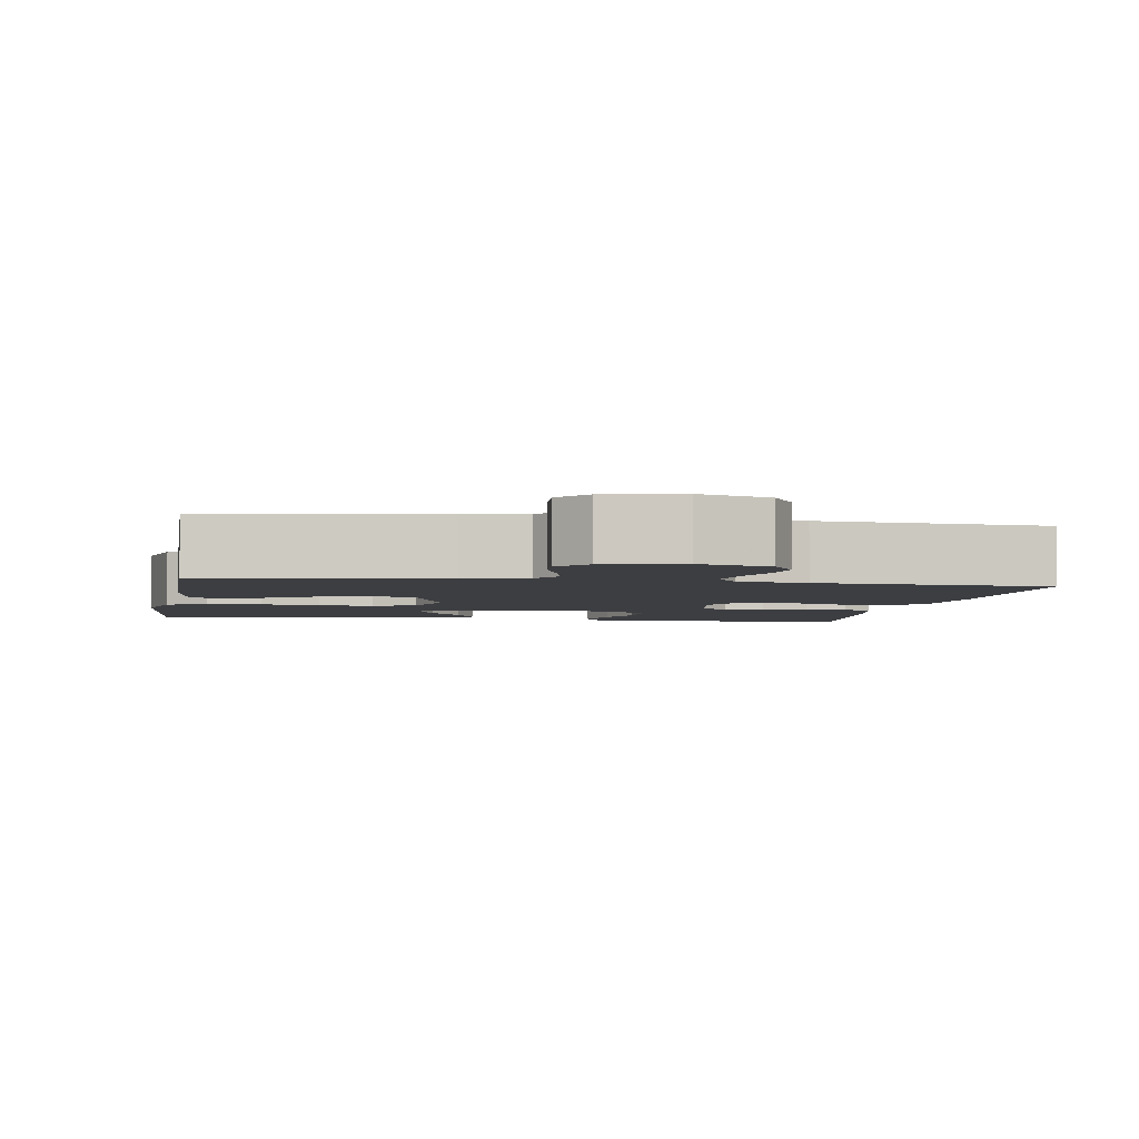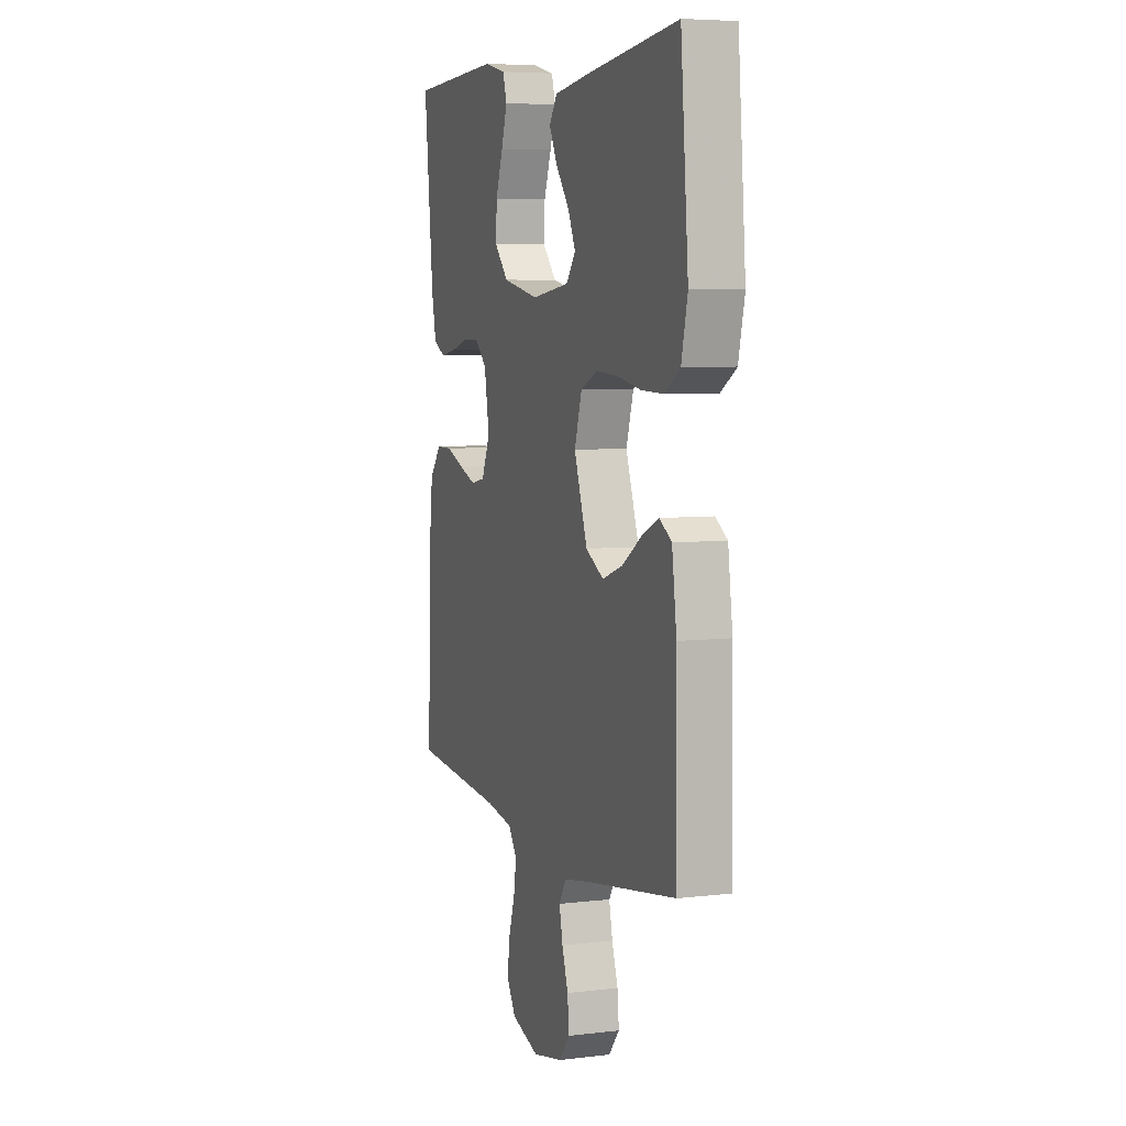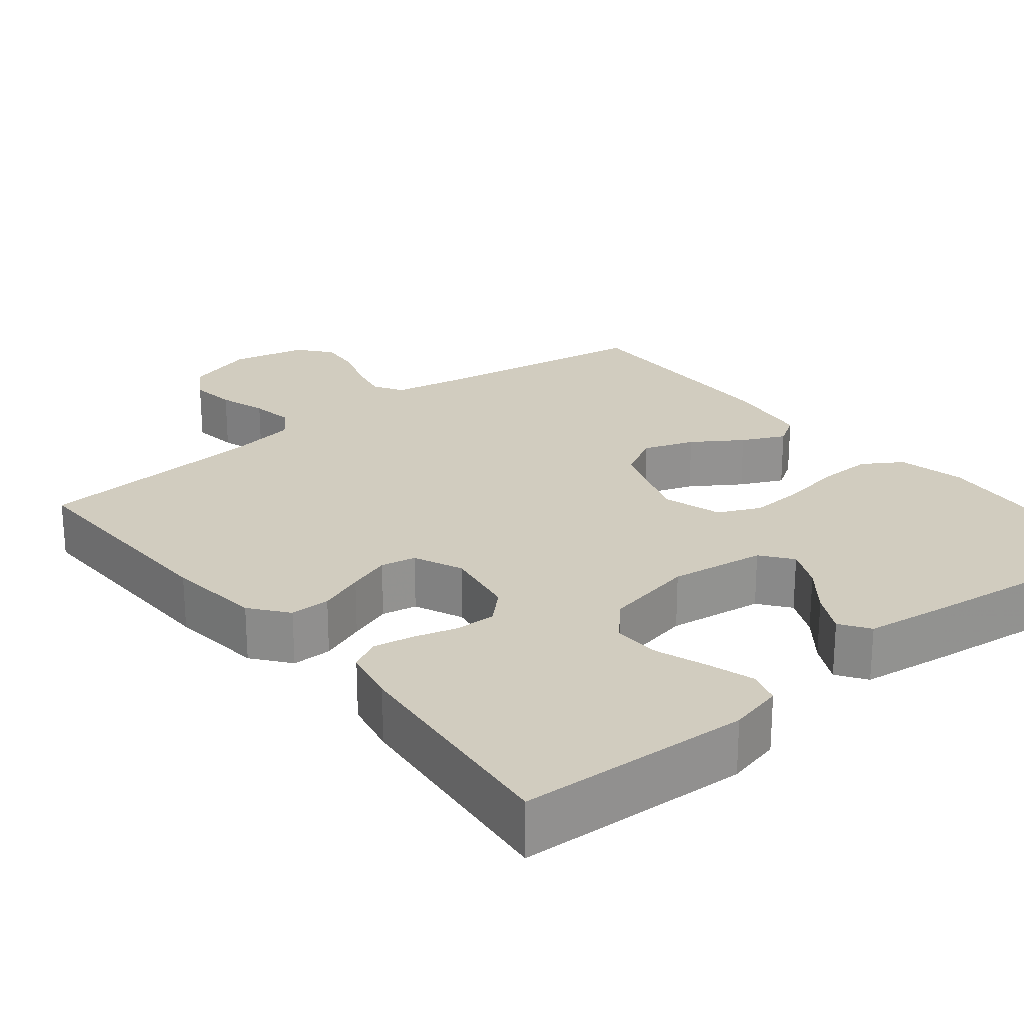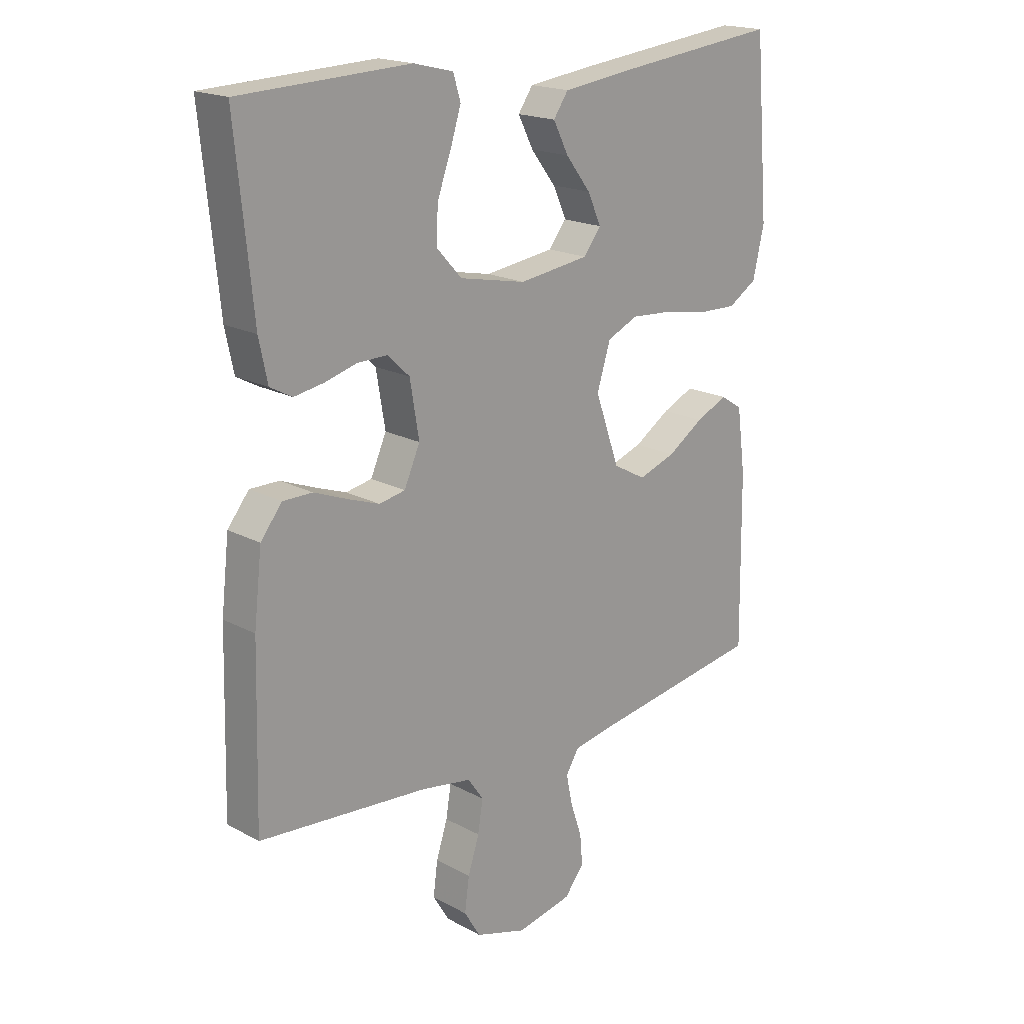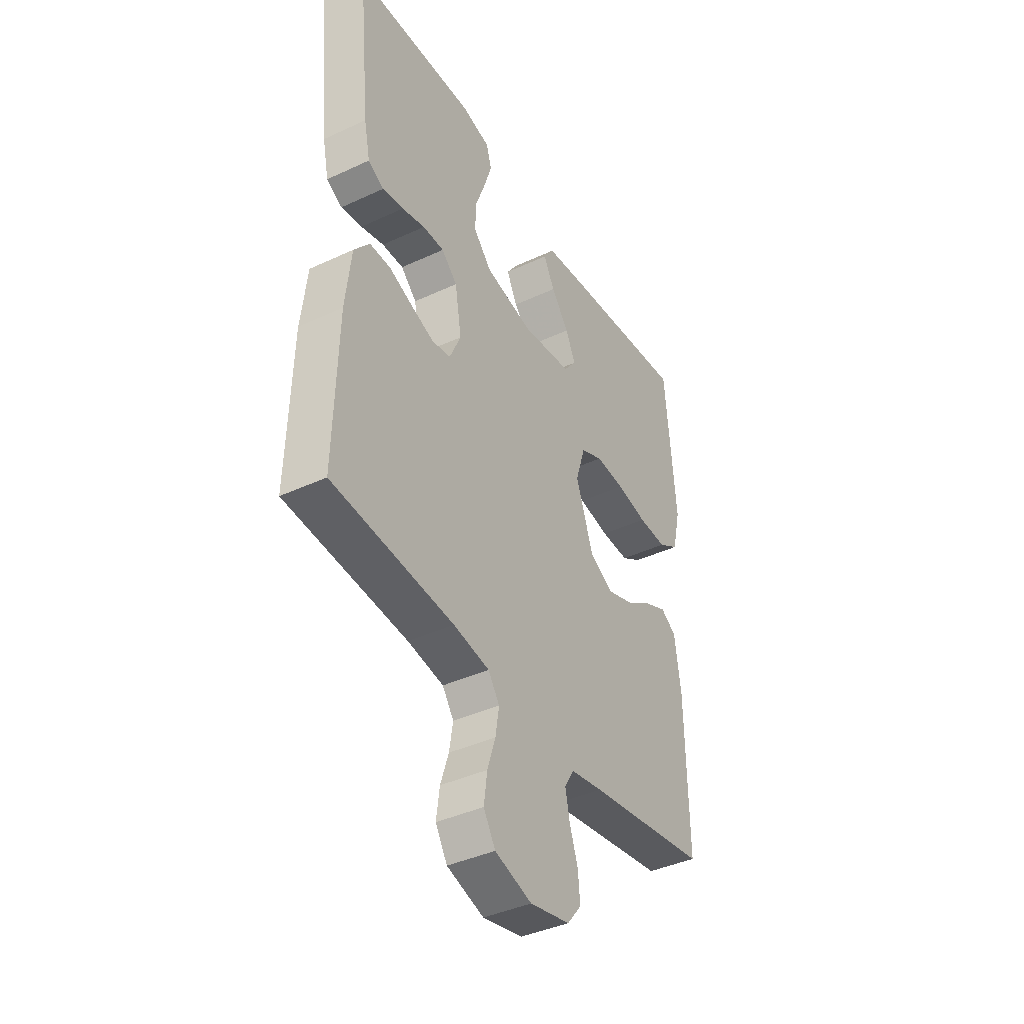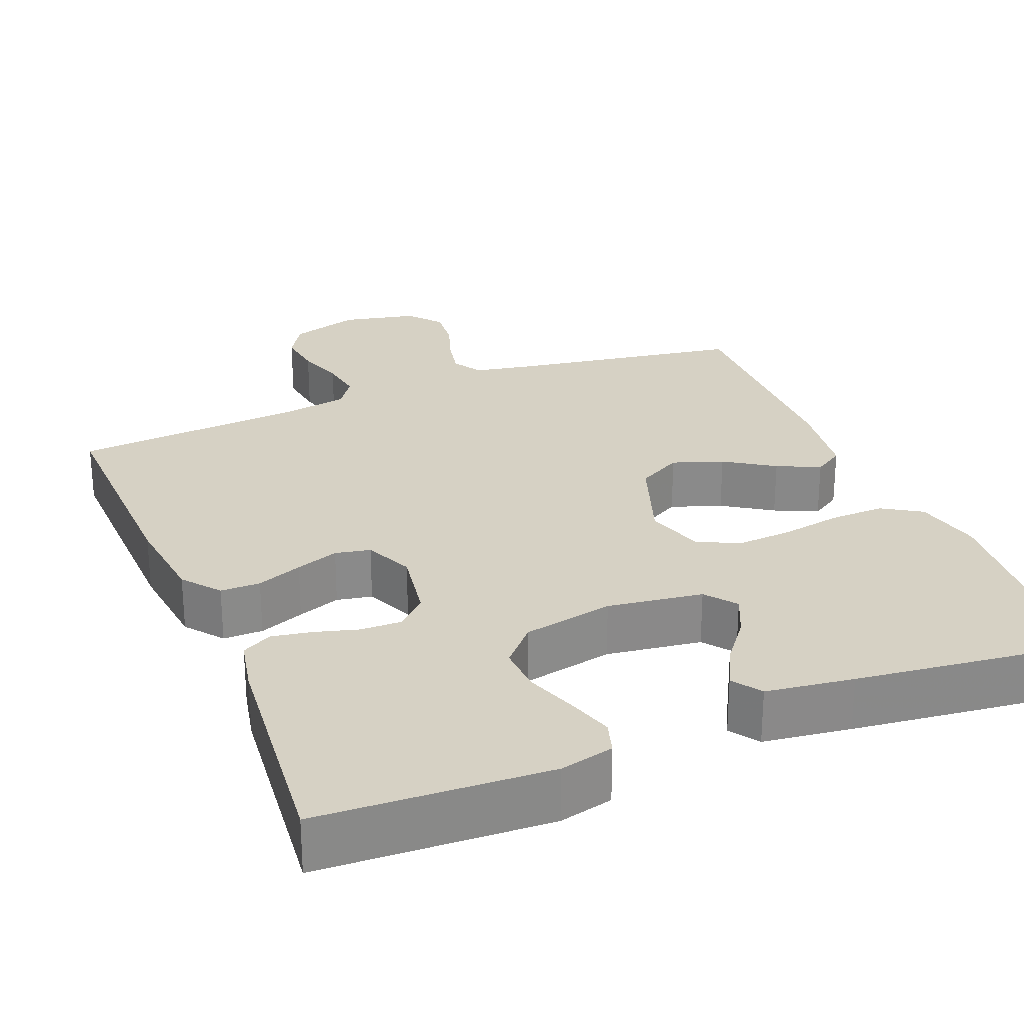
<metadata>
{"format":"obj","ext":"obj","renderer":"f3d","projection":"perspective","resolution":1024,"background":"white","views":[{"elev":-3.5,"azim":170.5,"up":"+Y"},{"elev":6.1,"azim":70.3,"up":"+Z"},{"elev":23.9,"azim":-38.8,"up":"+Y"},{"elev":18.8,"azim":-44.3,"up":"+Z"},{"elev":-40.5,"azim":-60.3,"up":"+Z"},{"elev":26.8,"azim":-22.0,"up":"+Y"}]}
</metadata>
<code>
v -0.5 0.07 0.5
v -0.2 0.07 0.513
v -0.13 0.07 0.496
v -0.117 0.07 0.453
v -0.136 0.07 0.393
v -0.16 0.07 0.327
v -0.163 0.07 0.265
v -0.118 0.07 0.216
v 0 0.07 0.192
v 0.124 0.07 0.209
v 0.155 0.07 0.249
v 0.131 0.07 0.302
v 0.087 0.07 0.359
v 0.06 0.07 0.412
v 0.086 0.07 0.45
v 0.2 0.07 0.465
v 0.5 0.07 0.5
v 0.525 0.07 0.2
v 0.505 0.07 0.113
v 0.454 0.07 0.081
v 0.383 0.07 0.083
v 0.306 0.07 0.097
v 0.234 0.07 0.102
v 0.179 0.07 0.077
v 0.155 0.07 0
v 0.198 0.07 -0.122
v 0.256 0.07 -0.154
v 0.322 0.07 -0.131
v 0.386 0.07 -0.089
v 0.442 0.07 -0.063
v 0.481 0.07 -0.088
v 0.496 0.07 -0.2
v 0.5 0.07 -0.5
v 0.2 0.07 -0.548
v 0.12 0.07 -0.563
v 0.097 0.07 -0.601
v 0.108 0.07 -0.654
v 0.128 0.07 -0.713
v 0.133 0.07 -0.769
v 0.098 0.07 -0.812
v 0 0.07 -0.833
v -0.091 0.07 -0.805
v -0.12 0.07 -0.757
v -0.112 0.07 -0.697
v -0.092 0.07 -0.635
v -0.083 0.07 -0.579
v -0.111 0.07 -0.539
v -0.2 0.07 -0.524
v -0.5 0.07 -0.5
v -0.492 0.07 -0.2
v -0.478 0.07 -0.077
v -0.44 0.07 -0.029
v -0.388 0.07 -0.029
v -0.329 0.07 -0.052
v -0.273 0.07 -0.072
v -0.227 0.07 -0.063
v -0.199 0.07 0
v -0.215 0.07 0.096
v -0.254 0.07 0.133
v -0.307 0.07 0.132
v -0.364 0.07 0.116
v -0.416 0.07 0.107
v -0.455 0.07 0.128
v -0.47 0.07 0.2
v -0.5 0 0.5
v -0.2 0 0.513
v -0.13 0 0.496
v -0.117 0 0.453
v -0.136 0 0.393
v -0.16 0 0.327
v -0.163 0 0.265
v -0.118 0 0.216
v 0 0 0.192
v 0.124 0 0.209
v 0.155 0 0.249
v 0.131 0 0.302
v 0.087 0 0.359
v 0.06 0 0.412
v 0.086 0 0.45
v 0.2 0 0.465
v 0.5 0 0.5
v 0.525 0 0.2
v 0.505 0 0.113
v 0.454 0 0.081
v 0.383 0 0.083
v 0.306 0 0.097
v 0.234 0 0.102
v 0.179 0 0.077
v 0.155 0 0
v 0.198 0 -0.122
v 0.256 0 -0.154
v 0.322 0 -0.131
v 0.386 0 -0.089
v 0.442 0 -0.063
v 0.481 0 -0.088
v 0.496 0 -0.2
v 0.5 0 -0.5
v 0.2 0 -0.548
v 0.12 0 -0.563
v 0.097 0 -0.601
v 0.108 0 -0.654
v 0.128 0 -0.713
v 0.133 0 -0.769
v 0.098 0 -0.812
v 0 0 -0.833
v -0.091 0 -0.805
v -0.12 0 -0.757
v -0.112 0 -0.697
v -0.092 0 -0.635
v -0.083 0 -0.579
v -0.111 0 -0.539
v -0.2 0 -0.524
v -0.5 0 -0.5
v -0.492 0 -0.2
v -0.478 0 -0.077
v -0.44 0 -0.029
v -0.388 0 -0.029
v -0.329 0 -0.052
v -0.273 0 -0.072
v -0.227 0 -0.063
v -0.199 0 0
v -0.215 0 0.096
v -0.254 0 0.133
v -0.307 0 0.132
v -0.364 0 0.116
v -0.416 0 0.107
v -0.455 0 0.128
v -0.47 0 0.2
f 60 61 62 63
f 60 63 64 1
f 51 52 53 54
f 51 54 55
f 48 49 50 51
f 47 48 51 55
f 46 47 55 56
f 42 43 44 45
f 42 45 46
f 41 42 46
f 37 38 39 40
f 36 37 40 41
f 31 32 33 34
f 31 34 35
f 28 29 30 31
f 27 28 31 35
f 26 27 35 36
f 19 20 21 22
f 19 22 23
f 18 19 23
f 17 18 23
f 16 17 23 24
f 12 13 14 15
f 11 12 15 16
f 3 4 5 6
f 1 2 3 6
f 59 60 1 6
f 58 59 6 7
f 57 58 7 8
f 41 46 56 57
f 41 57 8 9
f 25 26 36 41
f 25 41 9 10
f 11 16 24 25
f 10 11 25
f 127 126 125 124
f 65 128 127 124
f 118 117 116 115
f 119 118 115
f 115 114 113 112
f 119 115 112 111
f 120 119 111 110
f 109 108 107 106
f 110 109 106
f 110 106 105
f 104 103 102 101
f 105 104 101 100
f 98 97 96 95
f 99 98 95
f 95 94 93 92
f 99 95 92 91
f 100 99 91 90
f 86 85 84 83
f 87 86 83
f 87 83 82
f 87 82 81
f 88 87 81 80
f 79 78 77 76
f 80 79 76 75
f 70 69 68 67
f 70 67 66 65
f 70 65 124 123
f 71 70 123 122
f 72 71 122 121
f 121 120 110 105
f 73 72 121 105
f 105 100 90 89
f 74 73 105 89
f 89 88 80 75
f 89 75 74
f 1 65 66 2
f 2 66 67 3
f 3 67 68 4
f 4 68 69 5
f 5 69 70 6
f 6 70 71 7
f 7 71 72 8
f 8 72 73 9
f 9 73 74 10
f 10 74 75 11
f 11 75 76 12
f 12 76 77 13
f 13 77 78 14
f 14 78 79 15
f 15 79 80 16
f 16 80 81 17
f 17 81 82 18
f 18 82 83 19
f 19 83 84 20
f 20 84 85 21
f 21 85 86 22
f 22 86 87 23
f 23 87 88 24
f 24 88 89 25
f 25 89 90 26
f 26 90 91 27
f 27 91 92 28
f 28 92 93 29
f 29 93 94 30
f 30 94 95 31
f 31 95 96 32
f 32 96 97 33
f 33 97 98 34
f 34 98 99 35
f 35 99 100 36
f 36 100 101 37
f 37 101 102 38
f 38 102 103 39
f 39 103 104 40
f 40 104 105 41
f 41 105 106 42
f 42 106 107 43
f 43 107 108 44
f 44 108 109 45
f 45 109 110 46
f 46 110 111 47
f 47 111 112 48
f 48 112 113 49
f 49 113 114 50
f 50 114 115 51
f 51 115 116 52
f 52 116 117 53
f 53 117 118 54
f 54 118 119 55
f 55 119 120 56
f 56 120 121 57
f 57 121 122 58
f 58 122 123 59
f 59 123 124 60
f 60 124 125 61
f 61 125 126 62
f 62 126 127 63
f 63 127 128 64
f 64 128 65 1

</code>
